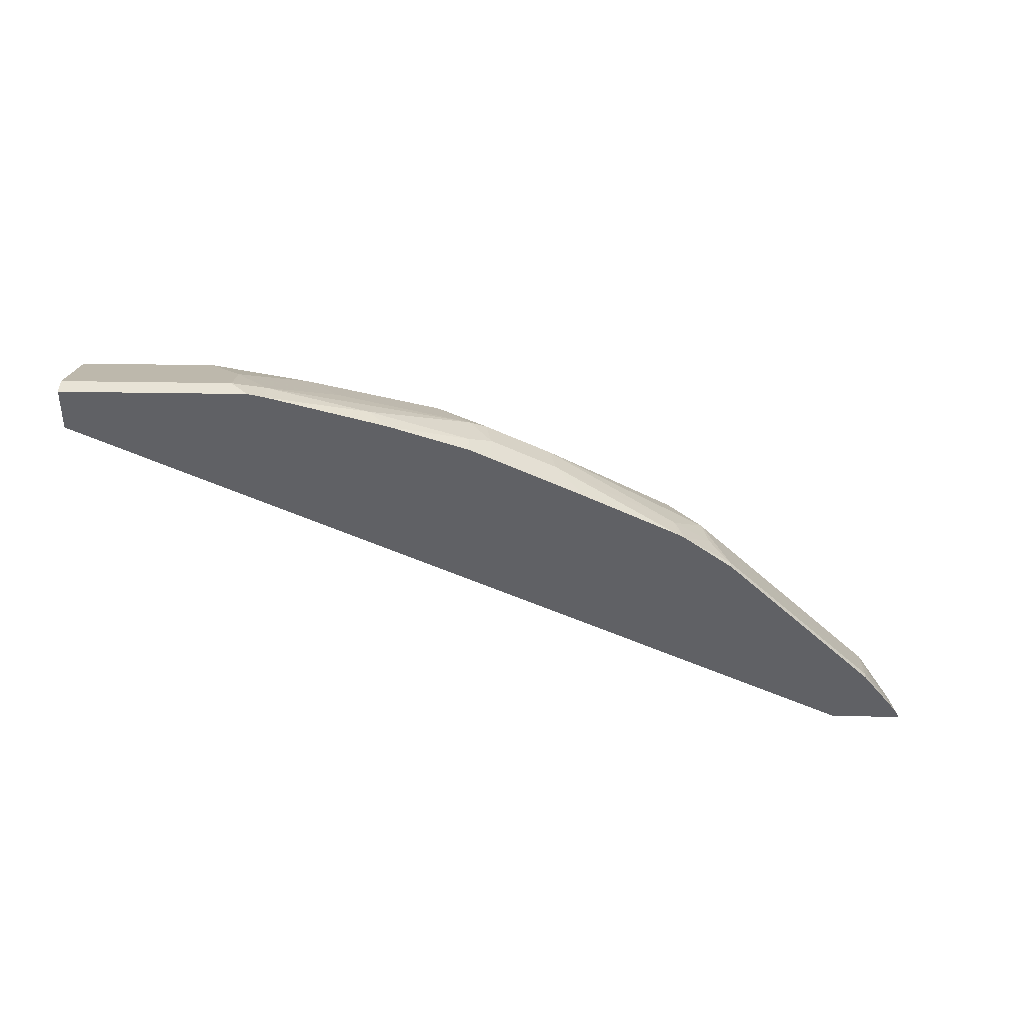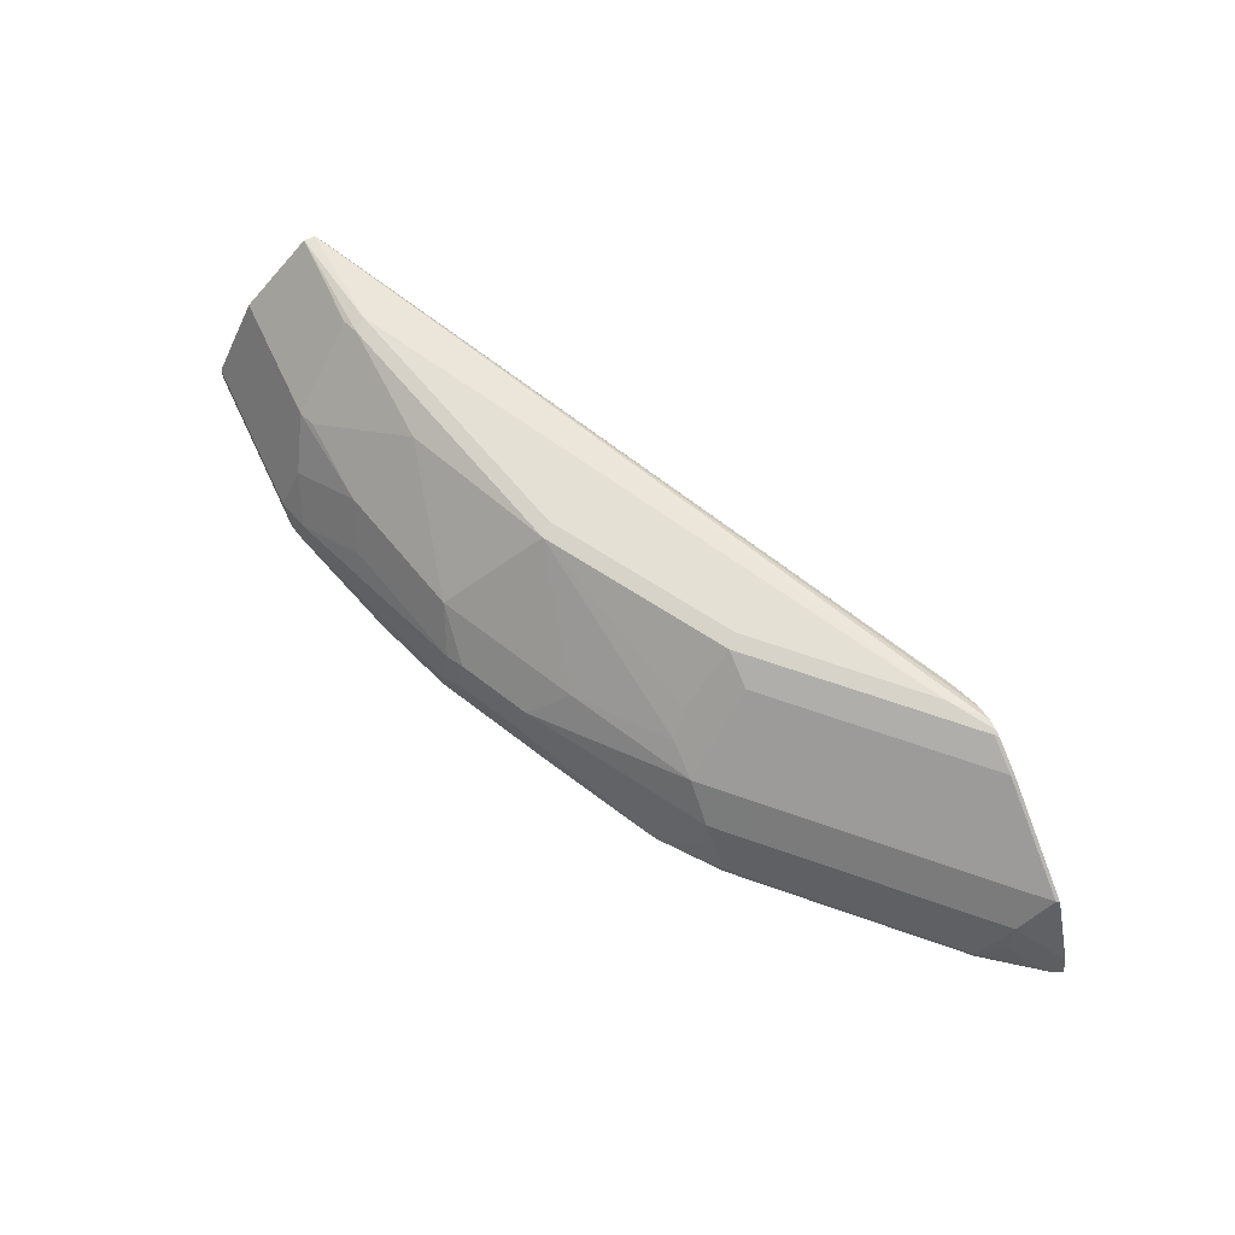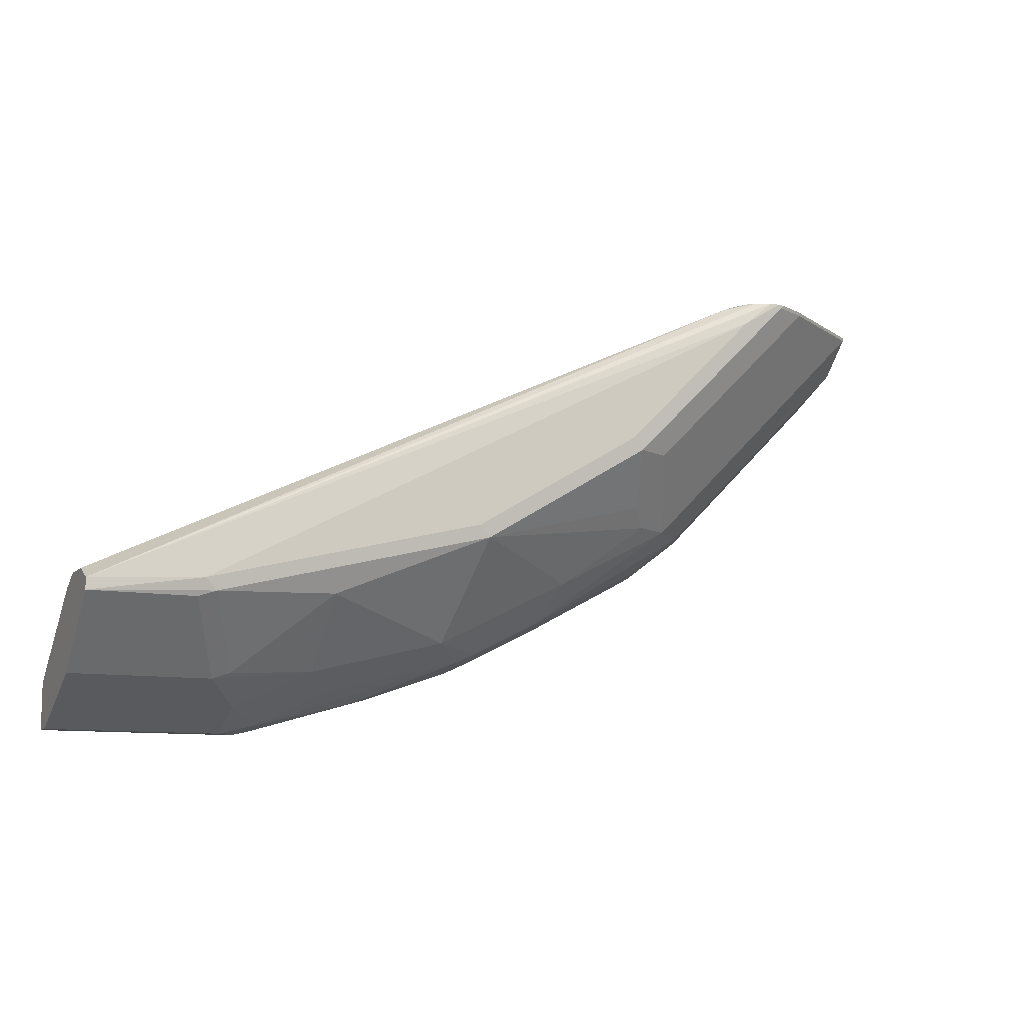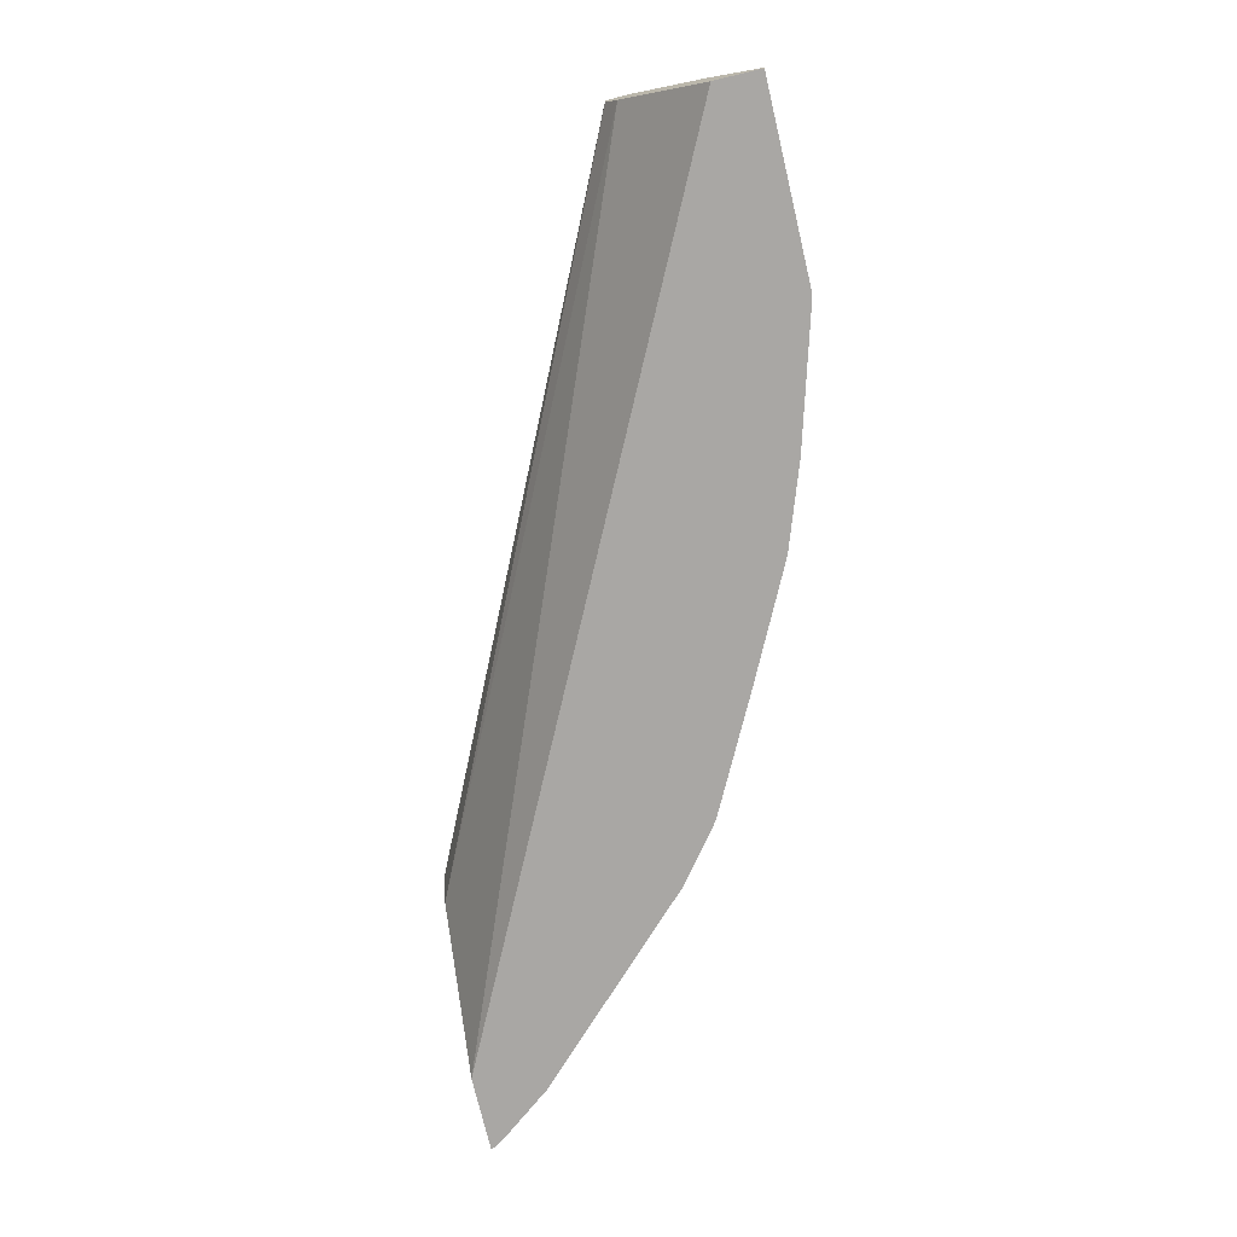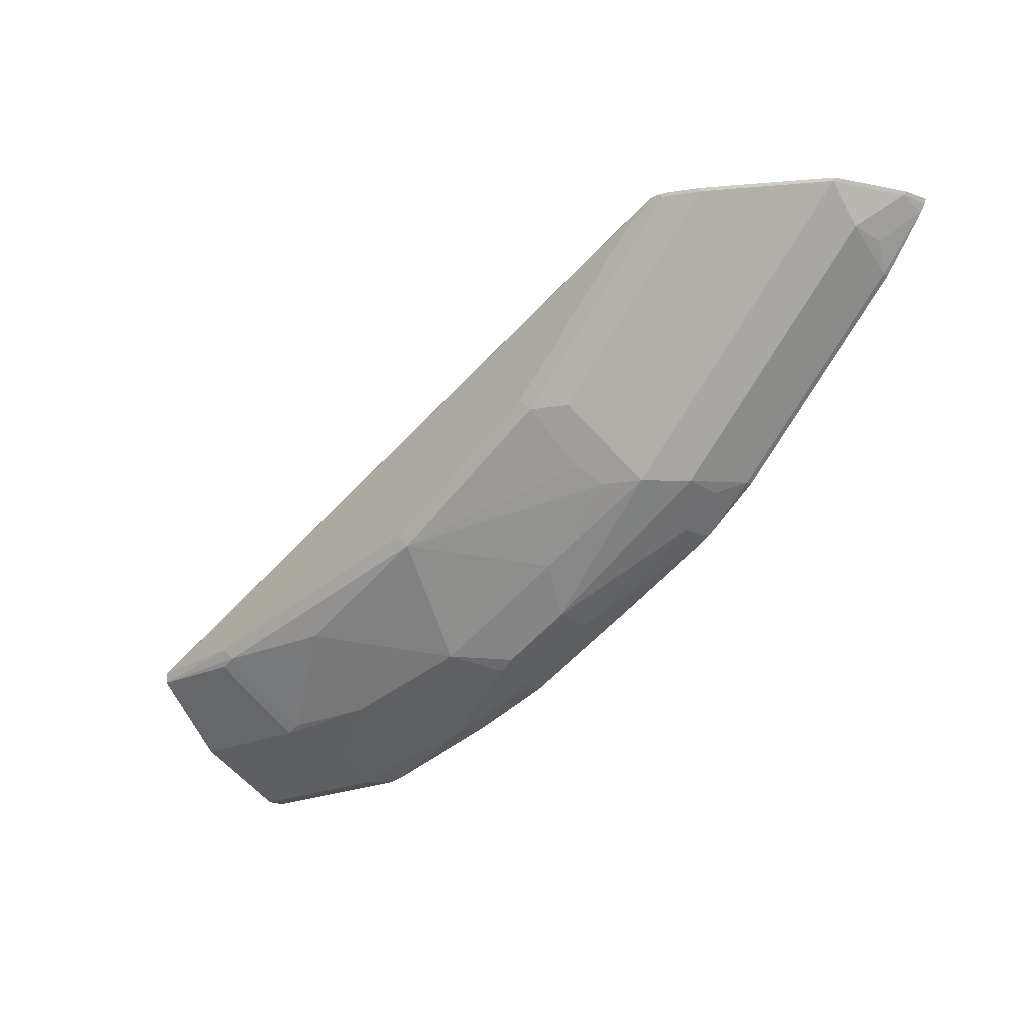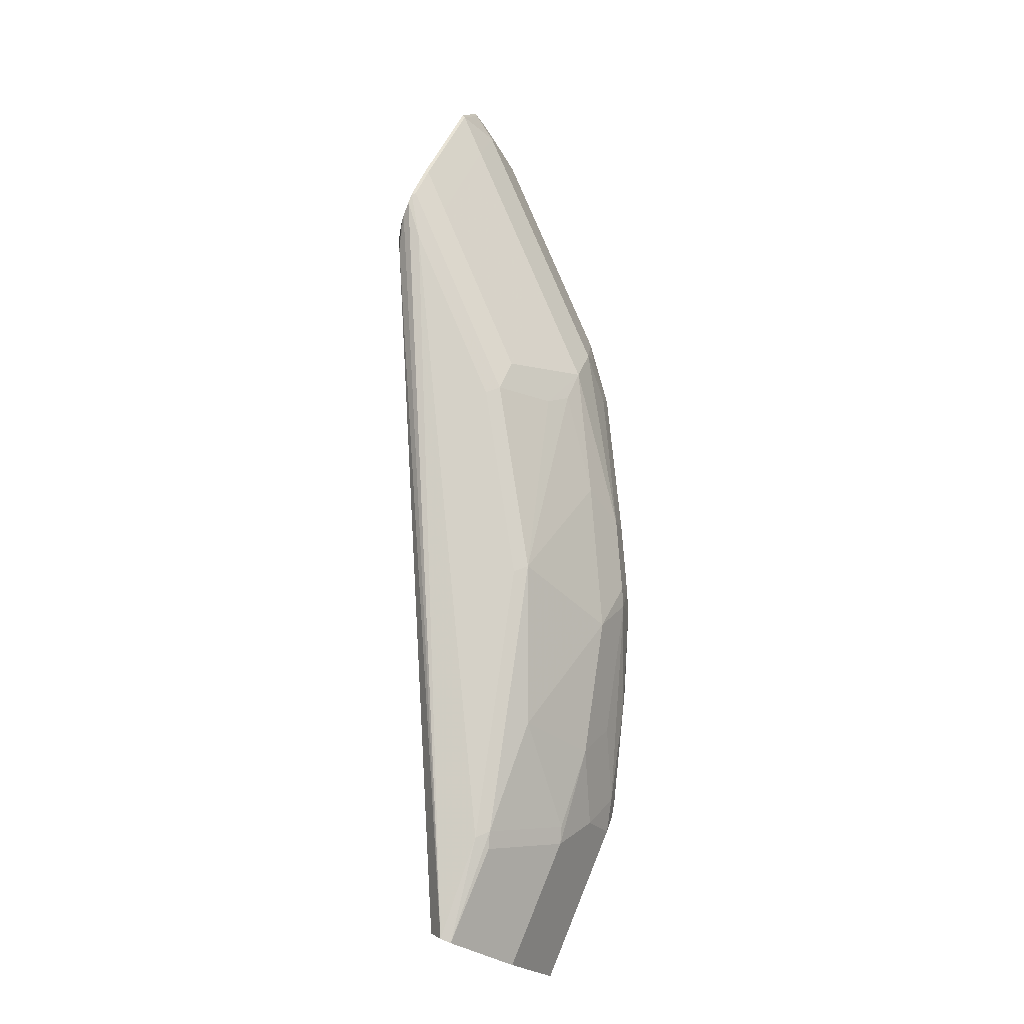
<metadata>
{"format":"obj","ext":"obj","renderer":"f3d","projection":"perspective","resolution":1024,"background":"white","views":[{"elev":-48.8,"azim":179.1,"up":"+Y"},{"elev":65.2,"azim":-115.4,"up":"+Y"},{"elev":-10.2,"azim":155.5,"up":"+Z"},{"elev":-74.7,"azim":103.3,"up":"+Y"},{"elev":-19.5,"azim":-137.1,"up":"+Z"},{"elev":79.1,"azim":112.2,"up":"+Y"}]}
</metadata>
<code>
v -0.09979 0.7322 -0.5788
v -0.1085 0.7322 -0.5768
v -0.1085 0.7438 -0.5742
v -0.09047 0.7416 -0.5788
v -2.97e-06 0.7322 -0.5788
v -0.1734 0.7322 -0.558
v -0.1628 0.7416 -0.5607
v -0.09047 0.7657 -0.5667
v -0.217 0.7619 -0.5381
v -0.1447 0.7619 -0.5561
v 4.435e-05 0.7416 -0.5788
v 4.435e-05 0.7322 -0.5612
v -0.217 0.7322 -0.5426
v -0.217 0.7416 -0.5426
v -0.07238 0.7898 -0.5546
v -0.1266 0.7837 -0.5486
v -0.2291 0.7476 -0.5366
v -0.2261 0.7642 -0.5335
v -0.199 0.7837 -0.5305
v 4.435e-05 0.7898 -0.5546
v 4.435e-05 0.7322 -0.5546
v -0.2291 0.7322 -0.5366
v -0.08142 0.7913 -0.5516
v -0.0543 0.8259 -0.5185
v -0.1266 0.8199 -0.5124
v -0.2346 0.7322 -0.5338
v -0.2707 0.7322 -0.5157
v -0.2773 0.7355 -0.5124
v -0.2652 0.7476 -0.5185
v -0.2622 0.7642 -0.5155
v -0.2351 0.7837 -0.5124
v -0.208 0.8275 -0.4793
v 4.435e-05 0.8259 -0.5185
v 4.435e-05 0.7838 -0.5124
v -0.4435 0.7322 -0.3328
v -0.06334 0.8275 -0.5155
v -0.2773 0.7322 -0.5124
v -0.2806 0.7322 -0.5108
v -0.3353 0.7322 -0.4826
v -0.3346 0.7461 -0.4793
v -0.3527 0.7642 -0.4612
v -0.3346 0.7822 -0.4612
v -0.2713 0.7837 -0.4944
v -0.202 0.829 -0.4733
v -0.05728 0.829 -0.5094
v -0.3165 0.7913 -0.4612
v -0.3075 0.8026 -0.4522
v -0.2984 0.8275 -0.4251
v 4.435e-05 0.8259 -0.5124
v 4.435e-05 0.7958 -0.5064
v -0.3725 0.7922 -0.3328
v -0.4836 0.7322 -0.3328
v -0.3393 0.7322 -0.4802
v -0.3557 0.7476 -0.4642
v -0.3677 0.7355 -0.4582
v -0.3708 0.7642 -0.4431
v -0.3527 0.7822 -0.4431
v -0.3165 0.8184 -0.4251
v -0.2924 0.829 -0.419
v -0.3647 0.829 -0.3467
v -0.3708 0.8275 -0.3527
v 4.435e-05 0.8139 -0.5064
v -0.382 0.8279 -0.3328
v -0.3743 0.8247 -0.3328
v -0.3557 0.8199 -0.3376
v -0.3653 0.8103 -0.3328
v -0.4829 0.7352 -0.3328
v -0.4826 0.7322 -0.3353
v -0.3677 0.7322 -0.4582
v -0.3858 0.7355 -0.4401
v -0.4582 0.7355 -0.3678
v -0.3888 0.7642 -0.4251
v -0.3708 0.7822 -0.4251
v -0.3888 0.8184 -0.3527
v -0.3888 0.8275 -0.3346
v -0.387 0.8279 -0.3328
v -0.3711 0.8226 -0.3328
v -0.4802 0.7456 -0.3328
v -0.4793 0.7461 -0.3346
v -0.4802 0.7322 -0.3393
v -0.3858 0.7322 -0.4401
v -0.4582 0.7322 -0.3678
v -0.4642 0.7476 -0.3557
v -0.4612 0.7642 -0.3527
v -0.4431 0.7822 -0.3527
v -0.4069 0.8184 -0.3346
v -0.3906 0.827 -0.3328
v -0.4621 0.7818 -0.3328
v -0.4612 0.7822 -0.3346
v -0.4087 0.8175 -0.3328
v -0.4051 0.8197 -0.3328
v -0.4594 0.7836 -0.3328
f 42 47 46
f 42 58 47
f 47 58 48
f 42 46 43
f 44 48 59
f 44 59 60
f 44 60 45
f 45 60 49
f 48 58 74
f 49 64 65
f 48 61 60
f 48 60 59
f 49 60 63
f 49 63 64
f 49 65 62
f 50 66 51
f 42 57 58
f 50 62 66
f 48 74 61
f 41 57 42
f 35 76 87
f 41 70 56
f 52 67 68
f 34 50 51
f 34 51 35
f 35 51 66
f 35 66 77
f 35 77 64
f 35 63 76
f 35 87 91
f 35 91 90
f 35 90 92
f 35 92 88
f 35 88 78
f 35 78 67
f 35 67 52
f 39 53 40
f 40 53 54
f 40 54 41
f 41 54 55
f 41 55 70
f 41 56 57
f 53 69 55
f 74 85 89
f 55 69 81
f 71 83 84
f 71 84 72
f 72 84 85
f 72 85 73
f 33 45 49
f 74 89 86
f 75 86 87
f 75 87 76
f 78 88 89
f 78 89 79
f 79 83 80
f 79 89 84
f 79 84 83
f 84 89 85
f 86 90 91
f 86 91 87
f 86 89 90
f 88 92 89
f 89 92 90
f 71 80 83
f 53 55 54
f 71 82 80
f 70 81 82
f 55 81 70
f 56 70 71
f 56 71 72
f 56 72 73
f 56 73 57
f 57 73 58
f 58 73 85
f 58 85 74
f 60 61 75
f 60 75 76
f 60 76 63
f 61 74 86
f 61 86 75
f 62 65 66
f 64 77 65
f 65 77 66
f 67 78 79
f 67 79 68
f 68 79 80
f 70 82 71
f 33 36 45
f 35 64 63
f 32 47 48
f 2 6 7
f 2 7 3
f 3 8 4
f 3 7 9
f 3 9 10
f 3 10 8
f 4 8 15
f 4 15 20
f 4 20 11
f 5 11 12
f 6 13 14
f 6 14 7
f 7 14 9
f 8 10 16
f 8 16 15
f 9 14 17
f 9 17 18
f 9 18 19
f 9 19 16
f 1 6 2
f 9 16 10
f 1 13 6
f 1 26 22
f 1 2 3
f 1 3 4
f 1 4 11
f 1 11 5
f 1 5 12
f 1 12 21
f 1 21 35
f 32 48 44
f 1 52 68
f 1 68 80
f 1 80 82
f 1 82 81
f 1 81 69
f 1 69 53
f 1 53 39
f 1 39 38
f 1 38 37
f 1 37 27
f 1 27 26
f 1 22 13
f 11 20 33
f 1 35 52
f 11 49 62
f 19 32 25
f 21 34 35
f 23 25 36
f 24 36 33
f 25 32 36
f 27 37 28
f 28 37 38
f 28 38 39
f 28 39 29
f 29 39 40
f 29 40 30
f 30 40 41
f 30 41 42
f 30 42 43
f 31 43 32
f 32 45 36
f 32 43 46
f 32 46 47
f 11 33 49
f 19 31 32
f 18 43 31
f 32 44 45
f 18 31 19
f 18 30 43
f 11 50 34
f 11 34 21
f 11 62 50
f 13 22 17
f 13 17 14
f 15 16 23
f 15 23 36
f 15 36 24
f 11 21 12
f 15 33 20
f 15 24 33
f 17 29 30
f 17 27 28
f 17 26 27
f 17 28 29
f 16 19 25
f 16 25 23
f 17 22 26
f 17 30 18

</code>
